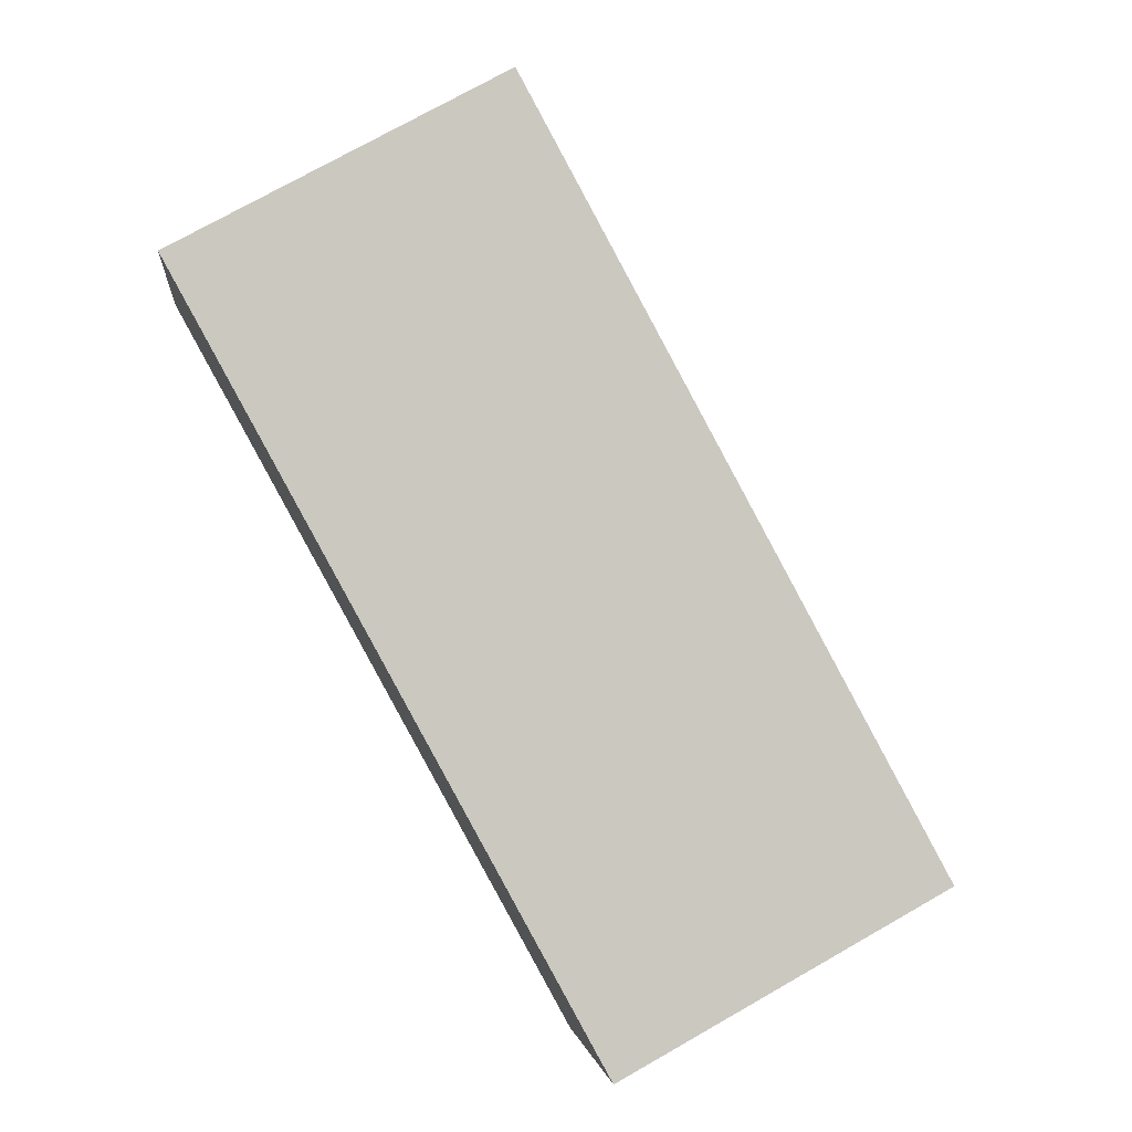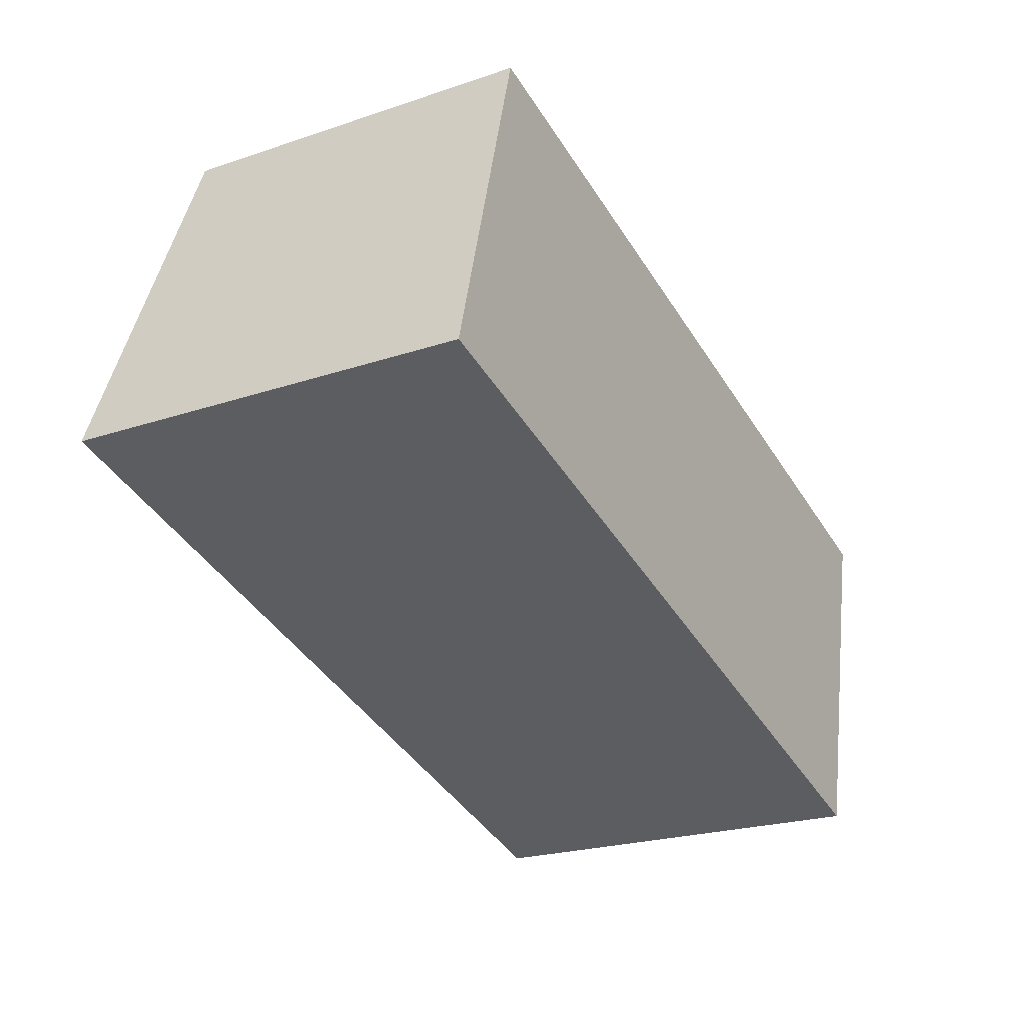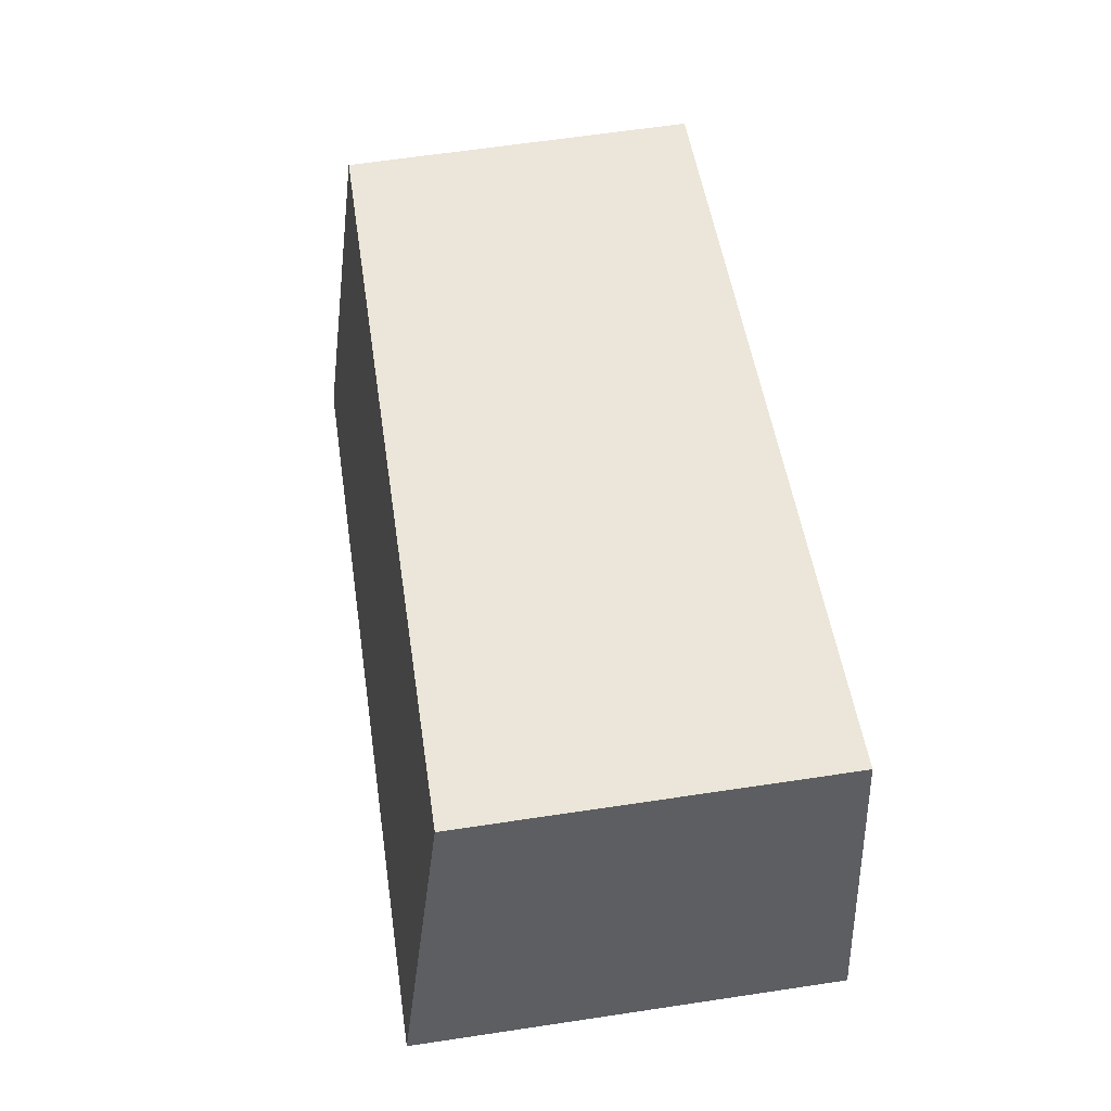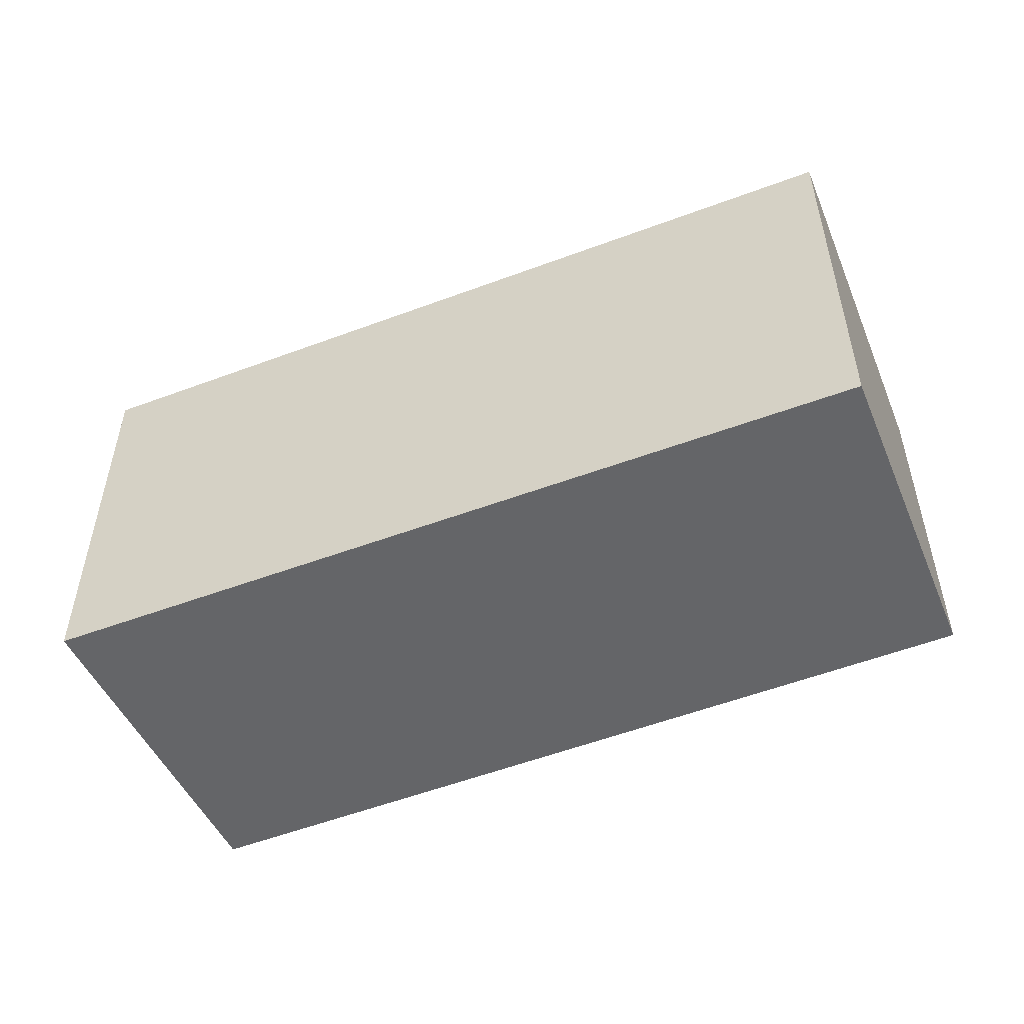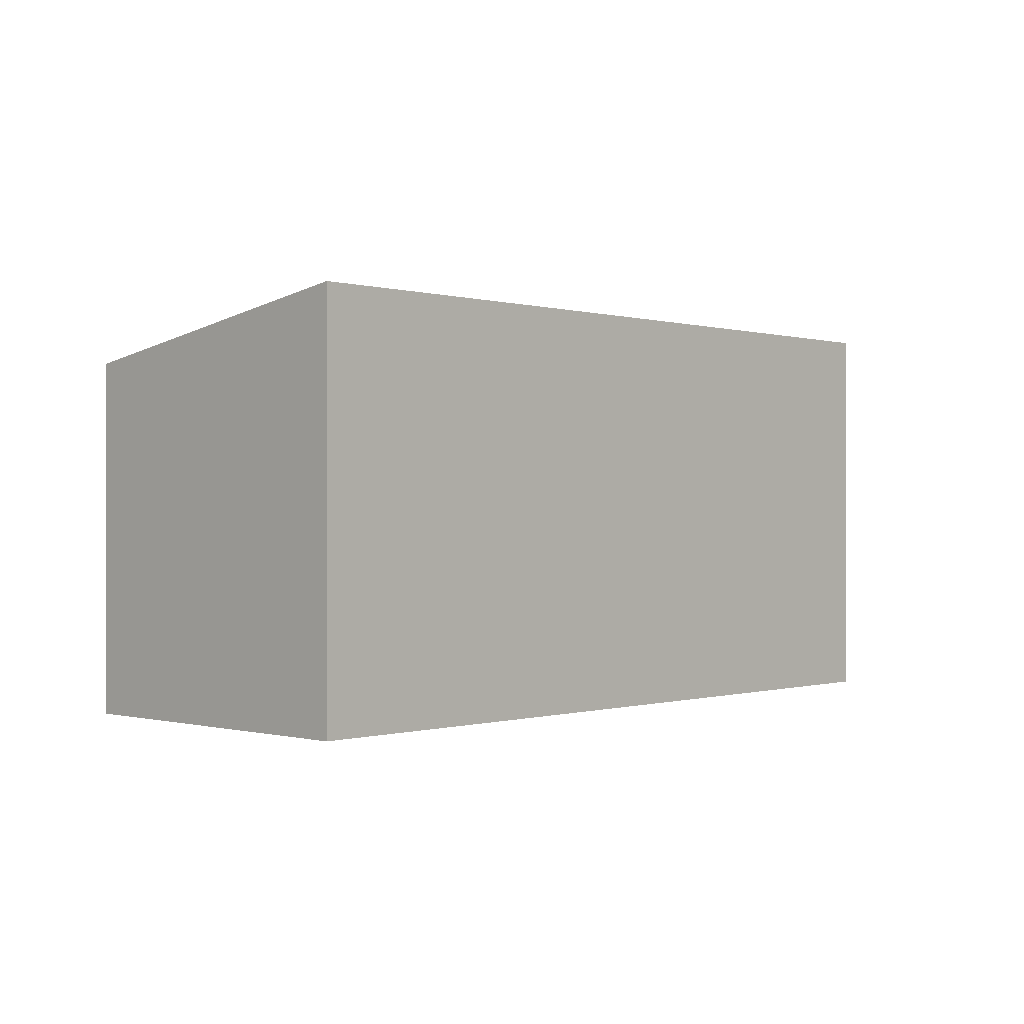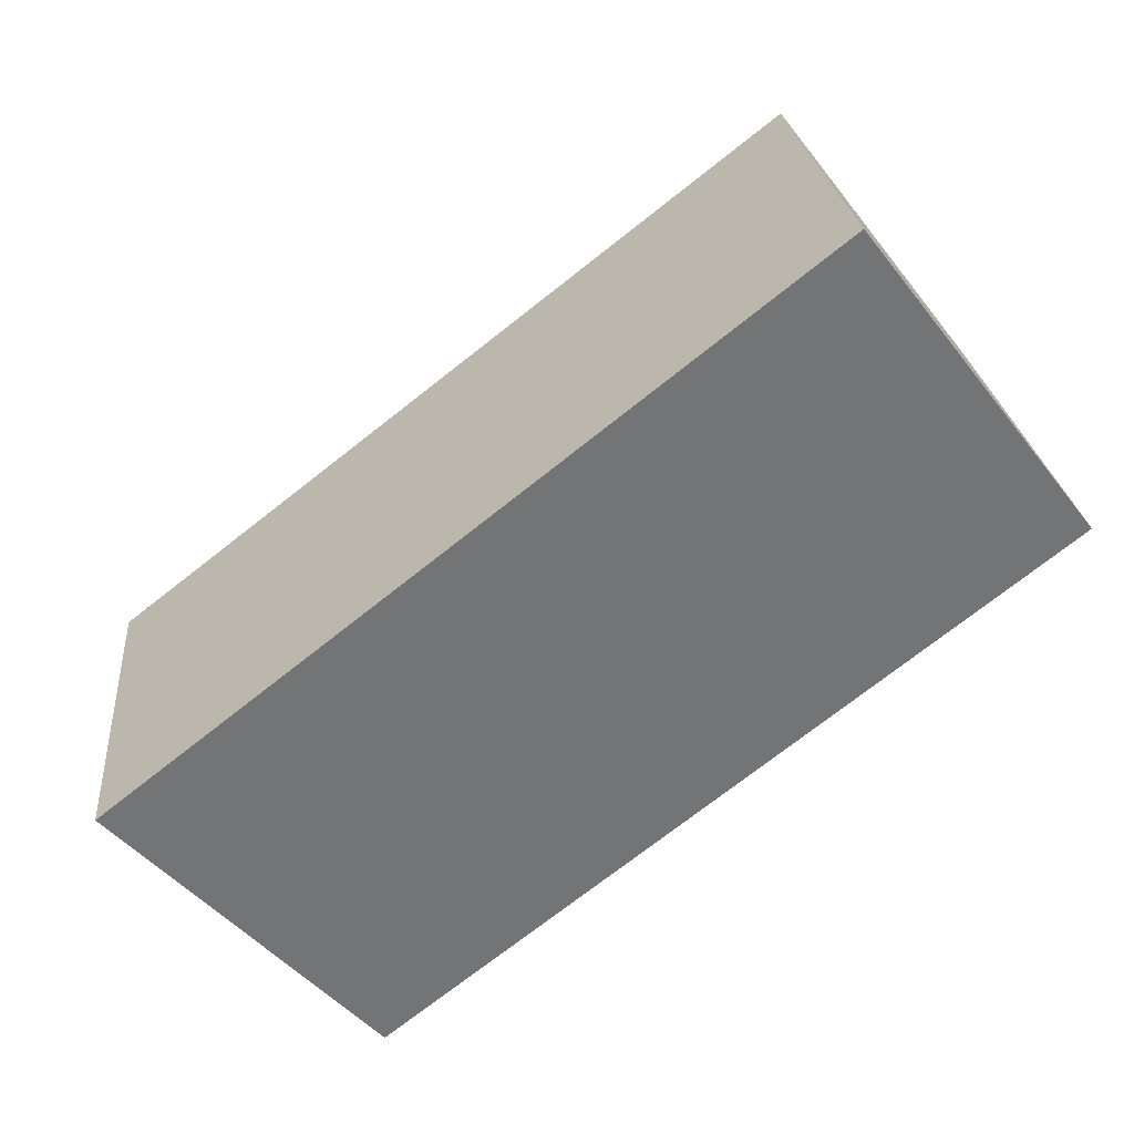
<metadata>
{"format":"obj","ext":"obj","renderer":"f3d","projection":"perspective","resolution":1024,"background":"white","views":[{"elev":75.5,"azim":60.5,"up":"+Z"},{"elev":-22.9,"azim":-60.2,"up":"+Z"},{"elev":64.1,"azim":-98.6,"up":"+Z"},{"elev":-51.6,"azim":-142.5,"up":"+Y"},{"elev":-0.1,"azim":147.5,"up":"+Y"},{"elev":-46.6,"azim":-144.2,"up":"+Z"}]}
</metadata>
<code>
v  0 2.842 1.74e-16
v  6.208 2.461 0.799
v  5.676 2.842 -1.563
v  0.604 2.475 2.253
v  5.676 9.571e-17 -1.563
v  6.208 -4.892e-17 0.799
v  0 0 0
v  0.604 -1.38e-16 2.253
g defaultobject
f 1 2 3
f 2 1 4
f 2 5 3
f 5 2 6
f 5 1 3
f 1 5 7
f 7 4 1
f 4 7 8
f 8 2 4
f 2 8 6
f 6 7 5
f 7 6 8

</code>
